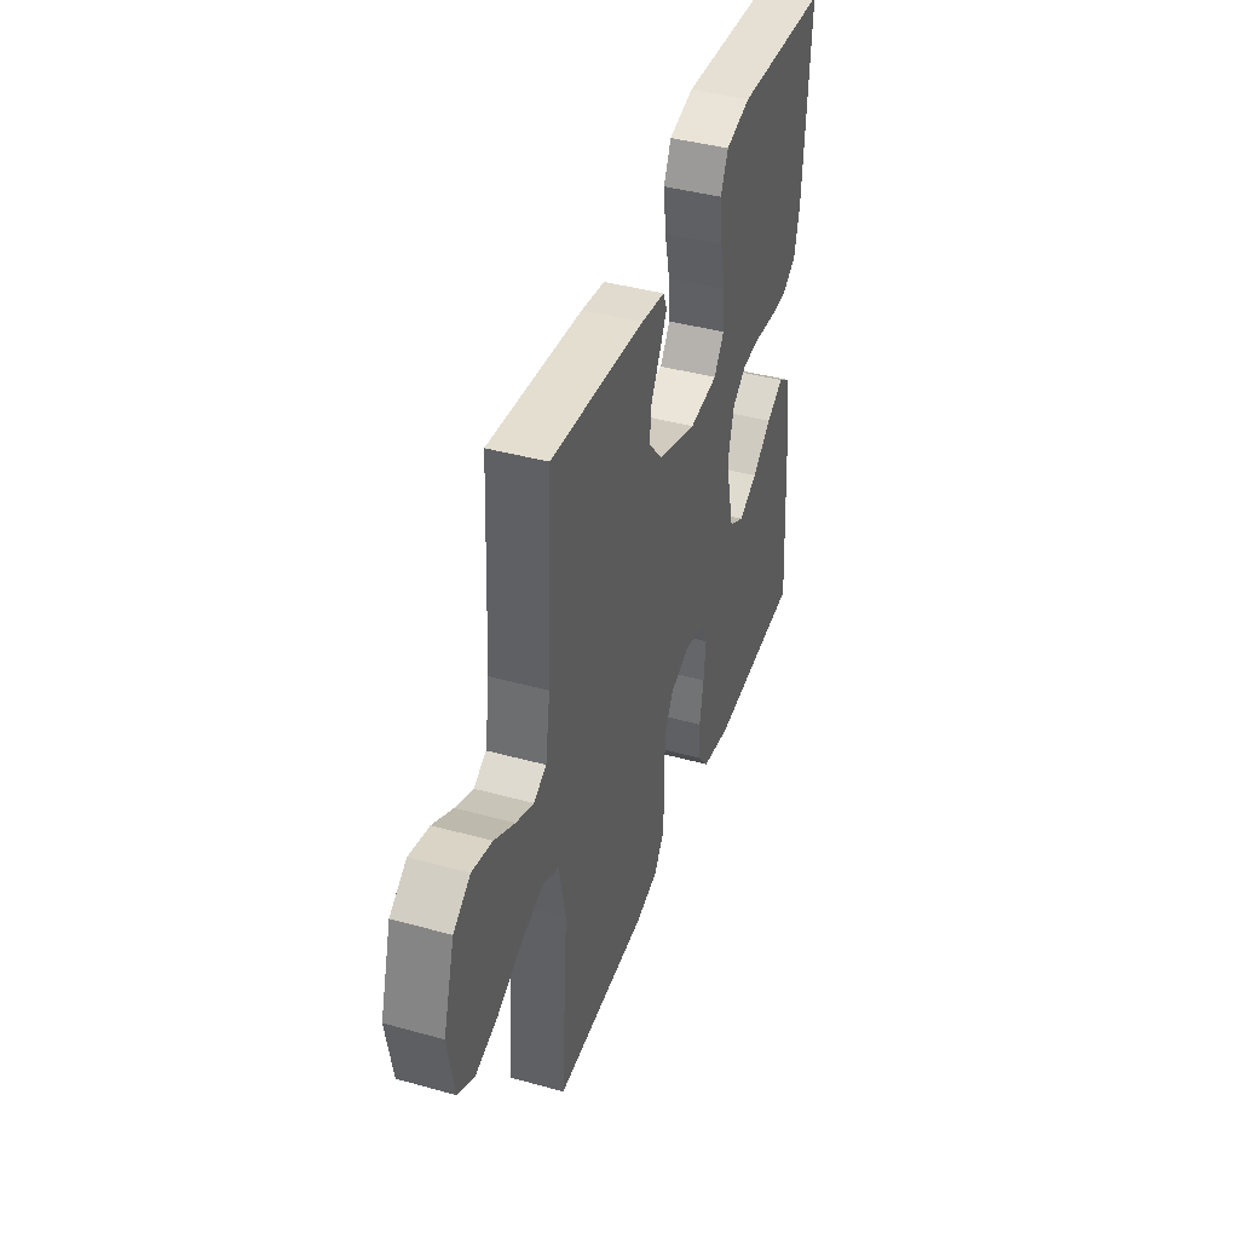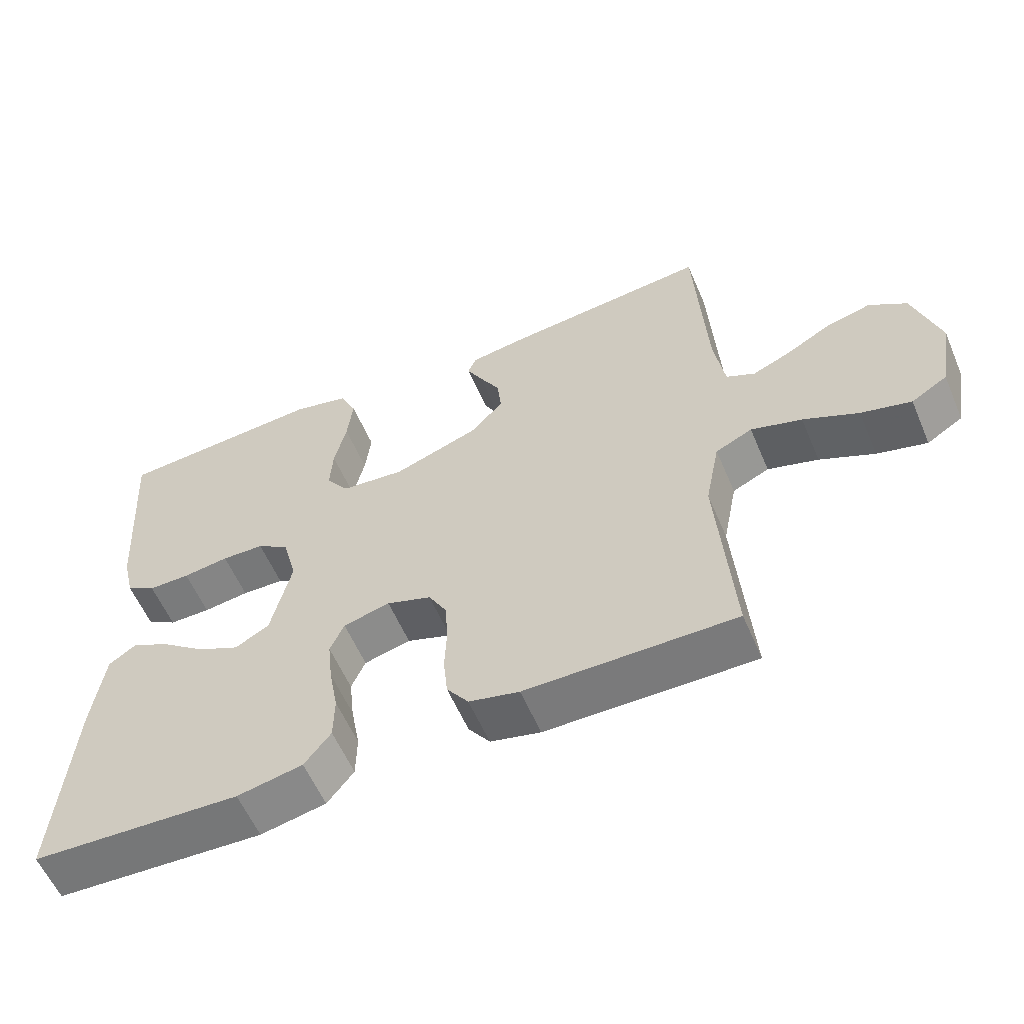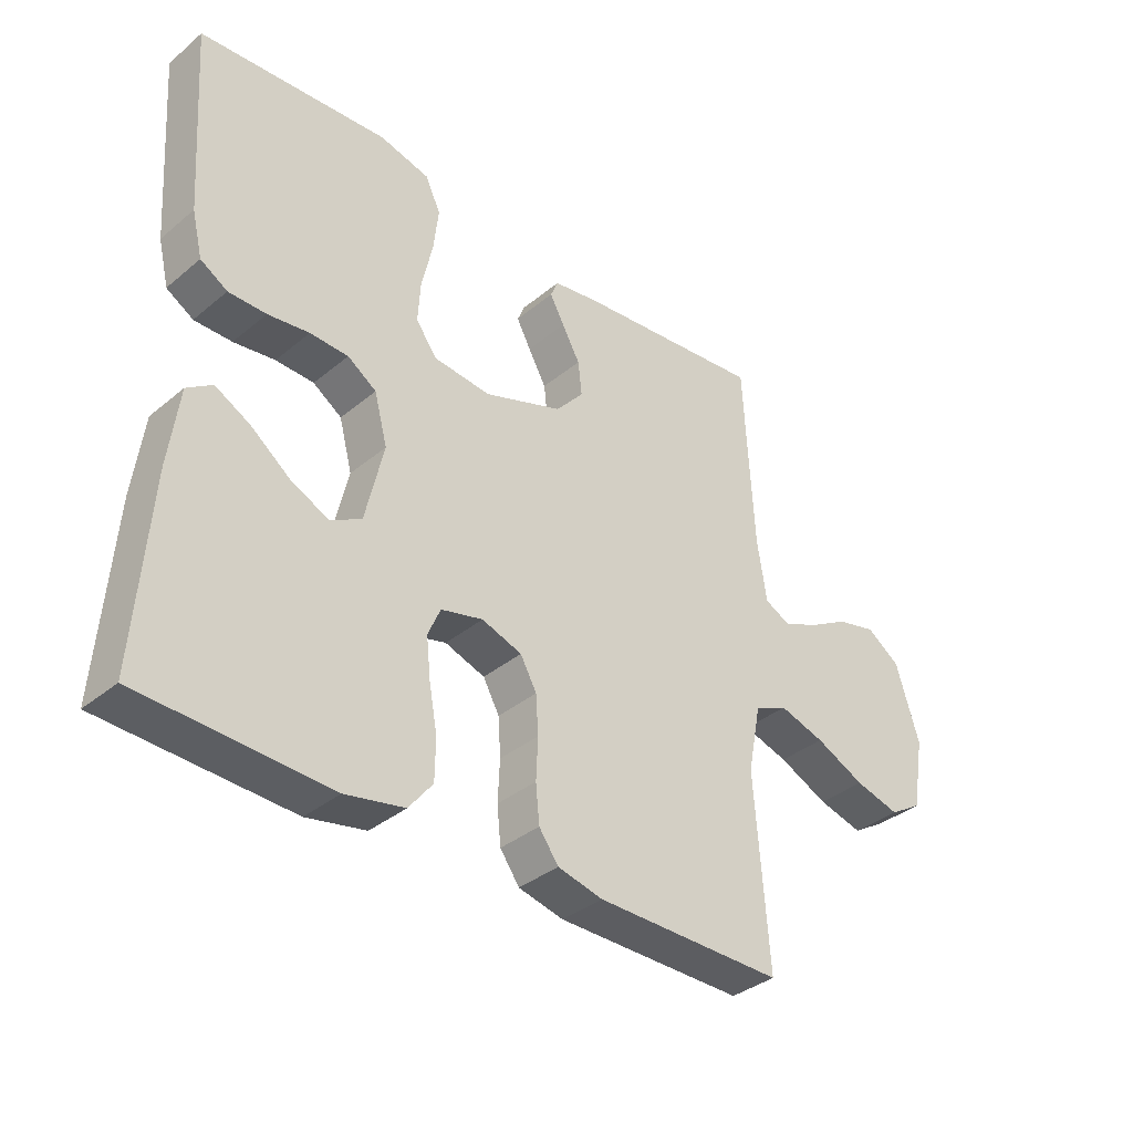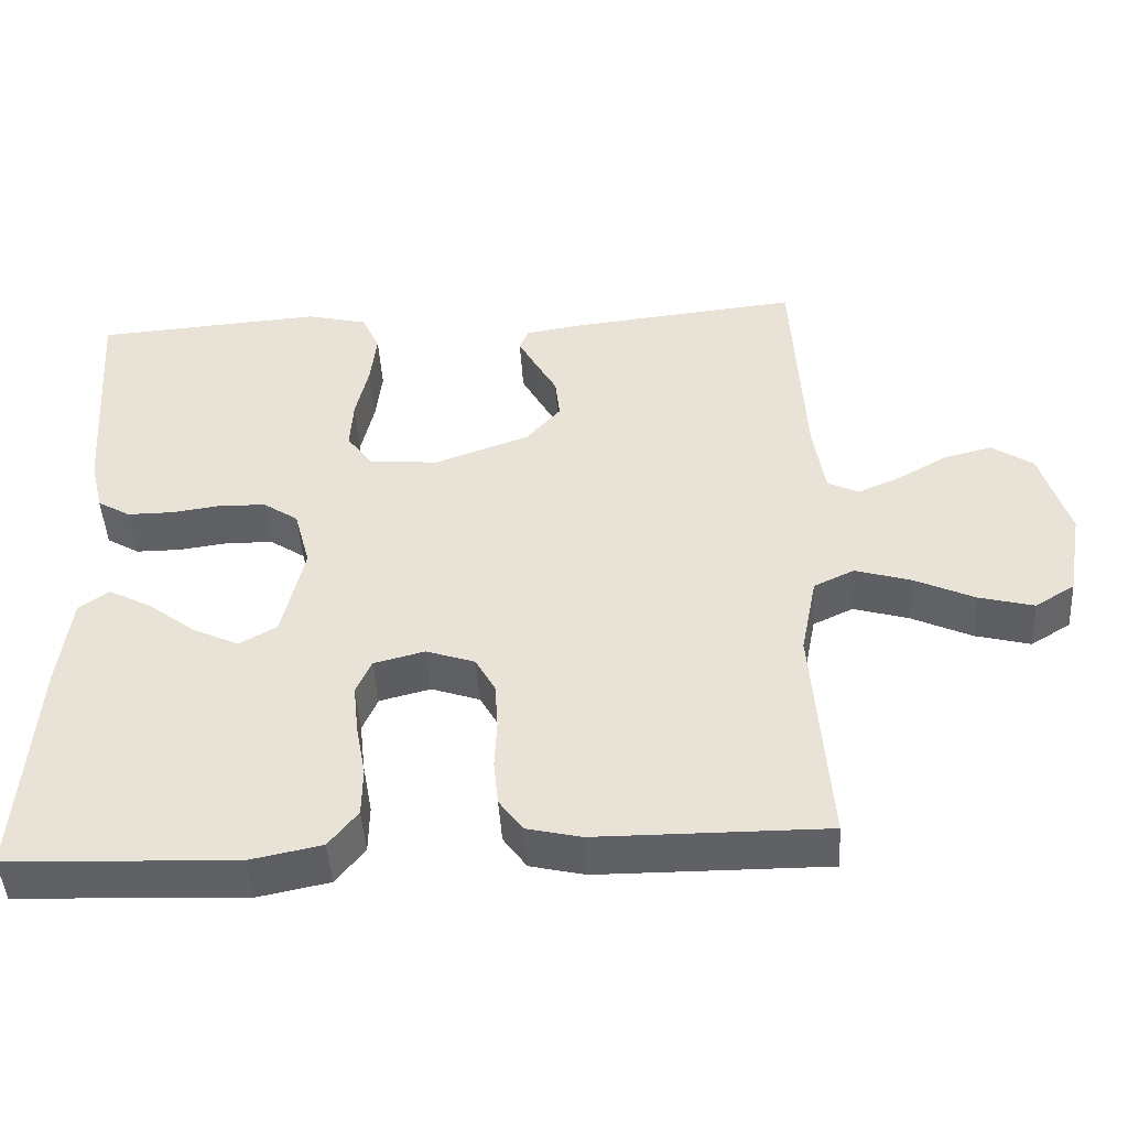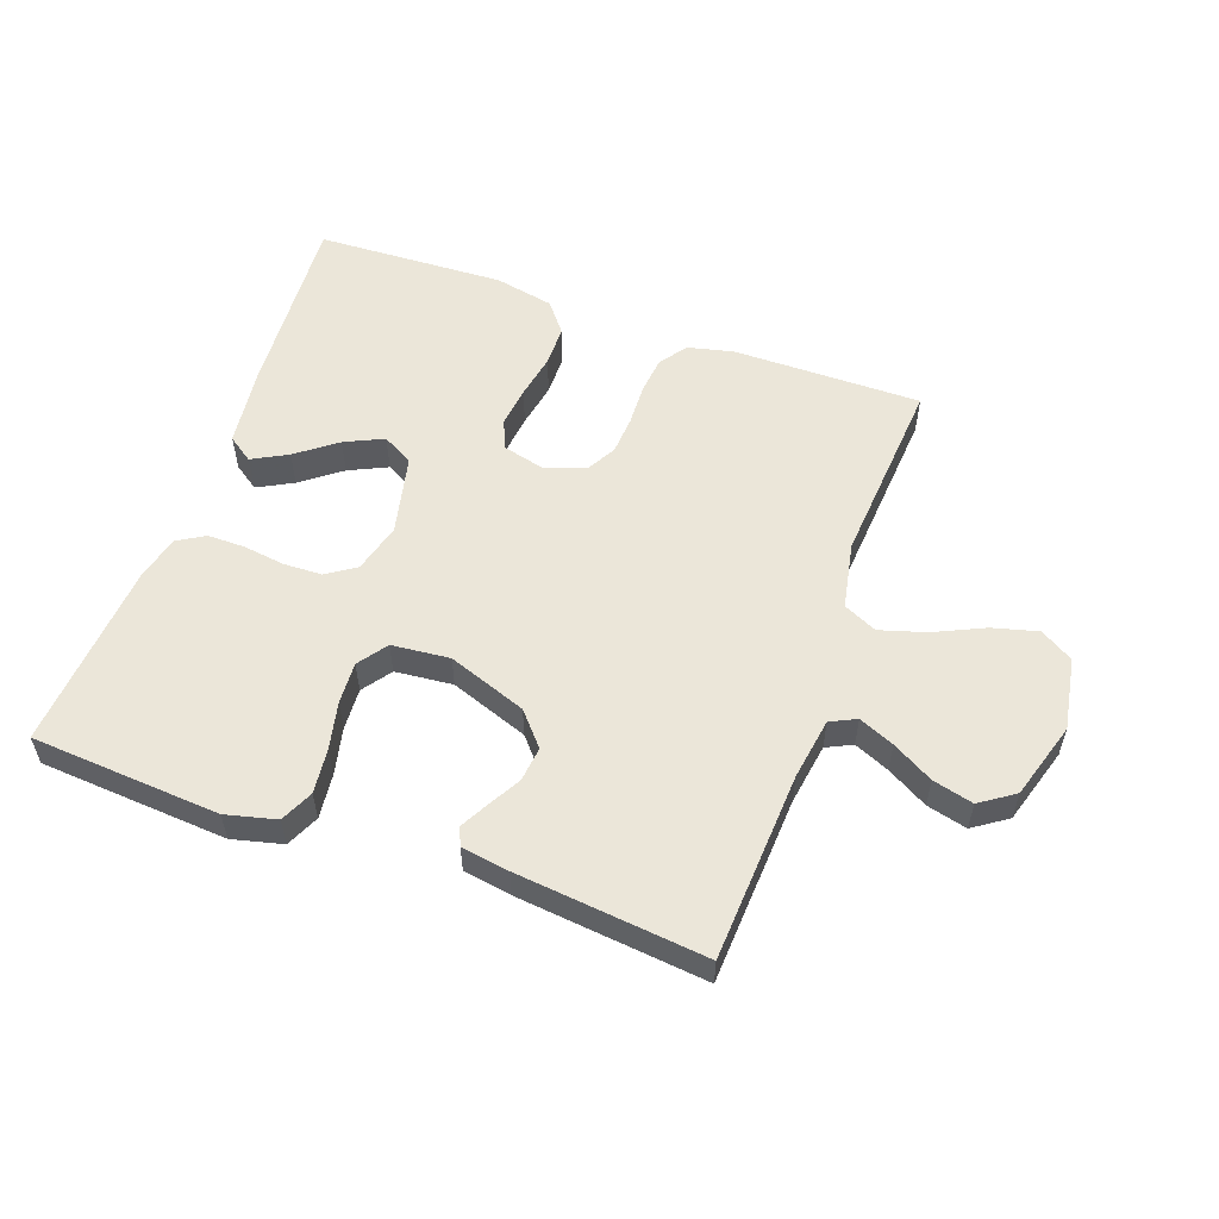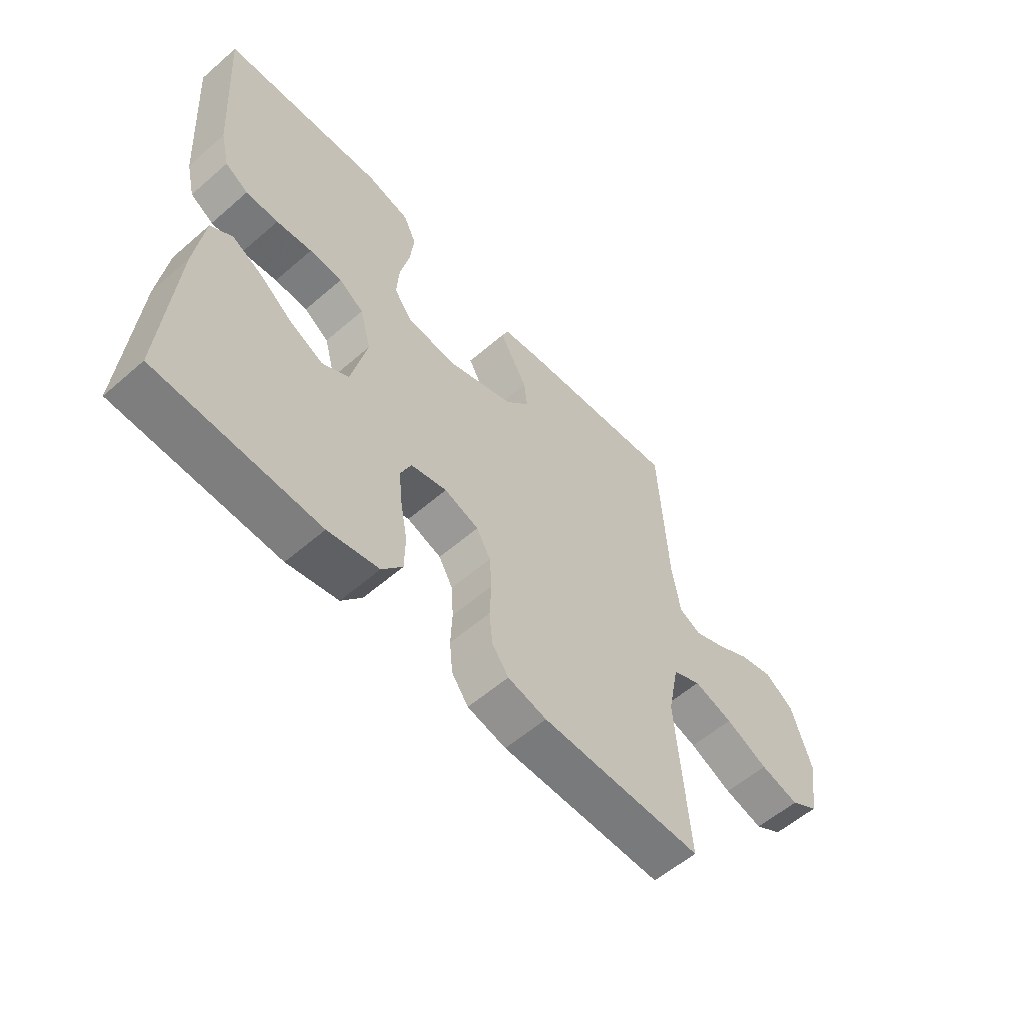
<metadata>
{"format":"obj","ext":"obj","renderer":"f3d","projection":"perspective","resolution":1024,"background":"white","views":[{"elev":41.6,"azim":108.5,"up":"+Z"},{"elev":-58.3,"azim":23.1,"up":"+Z"},{"elev":-36.1,"azim":-42.9,"up":"+Z"},{"elev":-46.2,"azim":3.5,"up":"+Z"},{"elev":55.7,"azim":19.8,"up":"+Y"},{"elev":-57.7,"azim":-48.1,"up":"+Z"}]}
</metadata>
<code>
v -0.5 0.07 0.5
v -0.2 0.07 0.521
v -0.12 0.07 0.501
v -0.096 0.07 0.449
v -0.104 0.07 0.378
v -0.121 0.07 0.303
v -0.125 0.07 0.236
v -0.092 0.07 0.19
v 0 0.07 0.181
v 0.125 0.07 0.226
v 0.17 0.07 0.278
v 0.164 0.07 0.333
v 0.135 0.07 0.385
v 0.112 0.07 0.428
v 0.124 0.07 0.457
v 0.2 0.07 0.469
v 0.5 0.07 0.5
v 0.516 0.07 0.2
v 0.531 0.07 0.102
v 0.572 0.07 0.082
v 0.628 0.07 0.106
v 0.693 0.07 0.143
v 0.757 0.07 0.159
v 0.811 0.07 0.122
v 0.848 0.07 0
v 0.828 0.07 -0.115
v 0.776 0.07 -0.147
v 0.704 0.07 -0.128
v 0.625 0.07 -0.091
v 0.552 0.07 -0.069
v 0.499 0.07 -0.094
v 0.478 0.07 -0.2
v 0.5 0.07 -0.5
v 0.2 0.07 -0.498
v 0.128 0.07 -0.481
v 0.097 0.07 -0.438
v 0.091 0.07 -0.378
v 0.094 0.07 -0.312
v 0.09 0.07 -0.251
v 0.064 0.07 -0.204
v 0 0.07 -0.182
v -0.067 0.07 -0.199
v -0.087 0.07 -0.245
v -0.08 0.07 -0.31
v -0.067 0.07 -0.381
v -0.068 0.07 -0.446
v -0.106 0.07 -0.494
v -0.2 0.07 -0.513
v -0.5 0.07 -0.5
v -0.479 0.07 -0.2
v -0.463 0.07 -0.075
v -0.423 0.07 -0.047
v -0.367 0.07 -0.077
v -0.304 0.07 -0.125
v -0.243 0.07 -0.154
v -0.194 0.07 -0.126
v -0.165 0.07 0
v -0.186 0.07 0.079
v -0.232 0.07 0.11
v -0.293 0.07 0.112
v -0.359 0.07 0.103
v -0.419 0.07 0.103
v -0.462 0.07 0.129
v -0.479 0.07 0.2
v -0.5 0 0.5
v -0.2 0 0.521
v -0.12 0 0.501
v -0.096 0 0.449
v -0.104 0 0.378
v -0.121 0 0.303
v -0.125 0 0.236
v -0.092 0 0.19
v 0 0 0.181
v 0.125 0 0.226
v 0.17 0 0.278
v 0.164 0 0.333
v 0.135 0 0.385
v 0.112 0 0.428
v 0.124 0 0.457
v 0.2 0 0.469
v 0.5 0 0.5
v 0.516 0 0.2
v 0.531 0 0.102
v 0.572 0 0.082
v 0.628 0 0.106
v 0.693 0 0.143
v 0.757 0 0.159
v 0.811 0 0.122
v 0.848 0 0
v 0.828 0 -0.115
v 0.776 0 -0.147
v 0.704 0 -0.128
v 0.625 0 -0.091
v 0.552 0 -0.069
v 0.499 0 -0.094
v 0.478 0 -0.2
v 0.5 0 -0.5
v 0.2 0 -0.498
v 0.128 0 -0.481
v 0.097 0 -0.438
v 0.091 0 -0.378
v 0.094 0 -0.312
v 0.09 0 -0.251
v 0.064 0 -0.204
v 0 0 -0.182
v -0.067 0 -0.199
v -0.087 0 -0.245
v -0.08 0 -0.31
v -0.067 0 -0.381
v -0.068 0 -0.446
v -0.106 0 -0.494
v -0.2 0 -0.513
v -0.5 0 -0.5
v -0.479 0 -0.2
v -0.463 0 -0.075
v -0.423 0 -0.047
v -0.367 0 -0.077
v -0.304 0 -0.125
v -0.243 0 -0.154
v -0.194 0 -0.126
v -0.165 0 0
v -0.186 0 0.079
v -0.232 0 0.11
v -0.293 0 0.112
v -0.359 0 0.103
v -0.419 0 0.103
v -0.462 0 0.129
v -0.479 0 0.2
f 60 61 62 63
f 59 60 63 64
f 51 52 53 54
f 51 54 55
f 50 51 55
f 49 50 55
f 48 49 55 56
f 44 45 46 47
f 43 44 47 48
f 35 36 37 38
f 35 38 39
f 32 33 34 35
f 31 32 35 39
f 30 31 39 40
f 26 27 28 29
f 26 29 30
f 25 26 30
f 24 25 30
f 21 22 23 24
f 20 21 24 30
f 19 20 30 40
f 15 16 17 18
f 12 13 14 15
f 12 15 18 19
f 3 4 5 6
f 3 6 7
f 2 3 7
f 59 64 1 2
f 58 59 2 7
f 57 58 7 8
f 43 48 56 57
f 42 43 57 8
f 41 42 8 9
f 40 41 9 10
f 19 40 10 11
f 11 12 19
f 127 126 125 124
f 128 127 124 123
f 118 117 116 115
f 119 118 115
f 119 115 114
f 119 114 113
f 120 119 113 112
f 111 110 109 108
f 112 111 108 107
f 102 101 100 99
f 103 102 99
f 99 98 97 96
f 103 99 96 95
f 104 103 95 94
f 93 92 91 90
f 94 93 90
f 94 90 89
f 94 89 88
f 88 87 86 85
f 94 88 85 84
f 104 94 84 83
f 82 81 80 79
f 79 78 77 76
f 83 82 79 76
f 70 69 68 67
f 71 70 67
f 71 67 66
f 66 65 128 123
f 71 66 123 122
f 72 71 122 121
f 121 120 112 107
f 72 121 107 106
f 73 72 106 105
f 74 73 105 104
f 75 74 104 83
f 83 76 75
f 1 65 66 2
f 2 66 67 3
f 3 67 68 4
f 4 68 69 5
f 5 69 70 6
f 6 70 71 7
f 7 71 72 8
f 8 72 73 9
f 9 73 74 10
f 10 74 75 11
f 11 75 76 12
f 12 76 77 13
f 13 77 78 14
f 14 78 79 15
f 15 79 80 16
f 16 80 81 17
f 17 81 82 18
f 18 82 83 19
f 19 83 84 20
f 20 84 85 21
f 21 85 86 22
f 22 86 87 23
f 23 87 88 24
f 24 88 89 25
f 25 89 90 26
f 26 90 91 27
f 27 91 92 28
f 28 92 93 29
f 29 93 94 30
f 30 94 95 31
f 31 95 96 32
f 32 96 97 33
f 33 97 98 34
f 34 98 99 35
f 35 99 100 36
f 36 100 101 37
f 37 101 102 38
f 38 102 103 39
f 39 103 104 40
f 40 104 105 41
f 41 105 106 42
f 42 106 107 43
f 43 107 108 44
f 44 108 109 45
f 45 109 110 46
f 46 110 111 47
f 47 111 112 48
f 48 112 113 49
f 49 113 114 50
f 50 114 115 51
f 51 115 116 52
f 52 116 117 53
f 53 117 118 54
f 54 118 119 55
f 55 119 120 56
f 56 120 121 57
f 57 121 122 58
f 58 122 123 59
f 59 123 124 60
f 60 124 125 61
f 61 125 126 62
f 62 126 127 63
f 63 127 128 64
f 64 128 65 1

</code>
